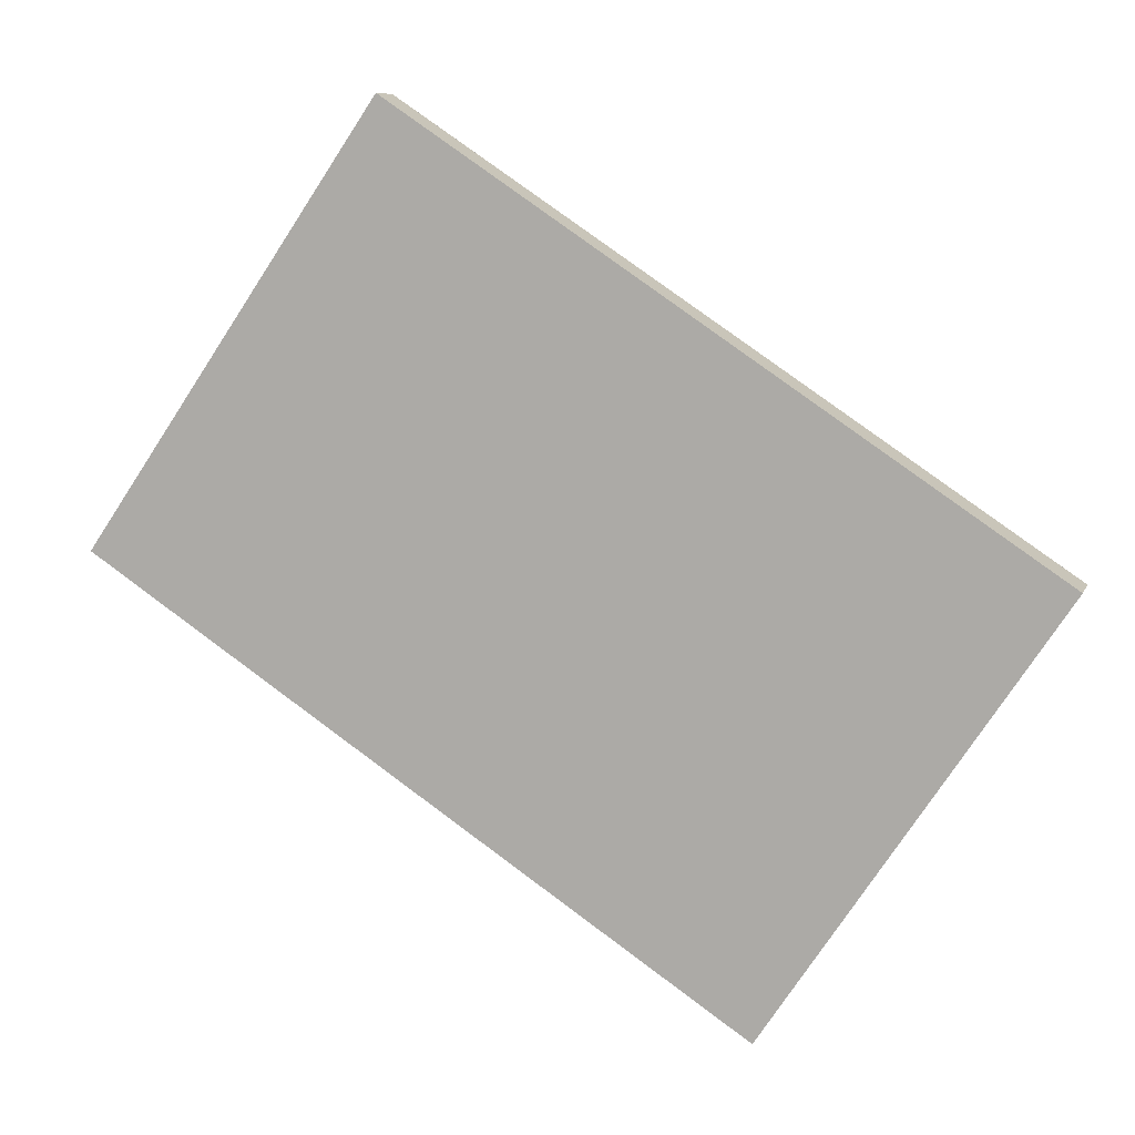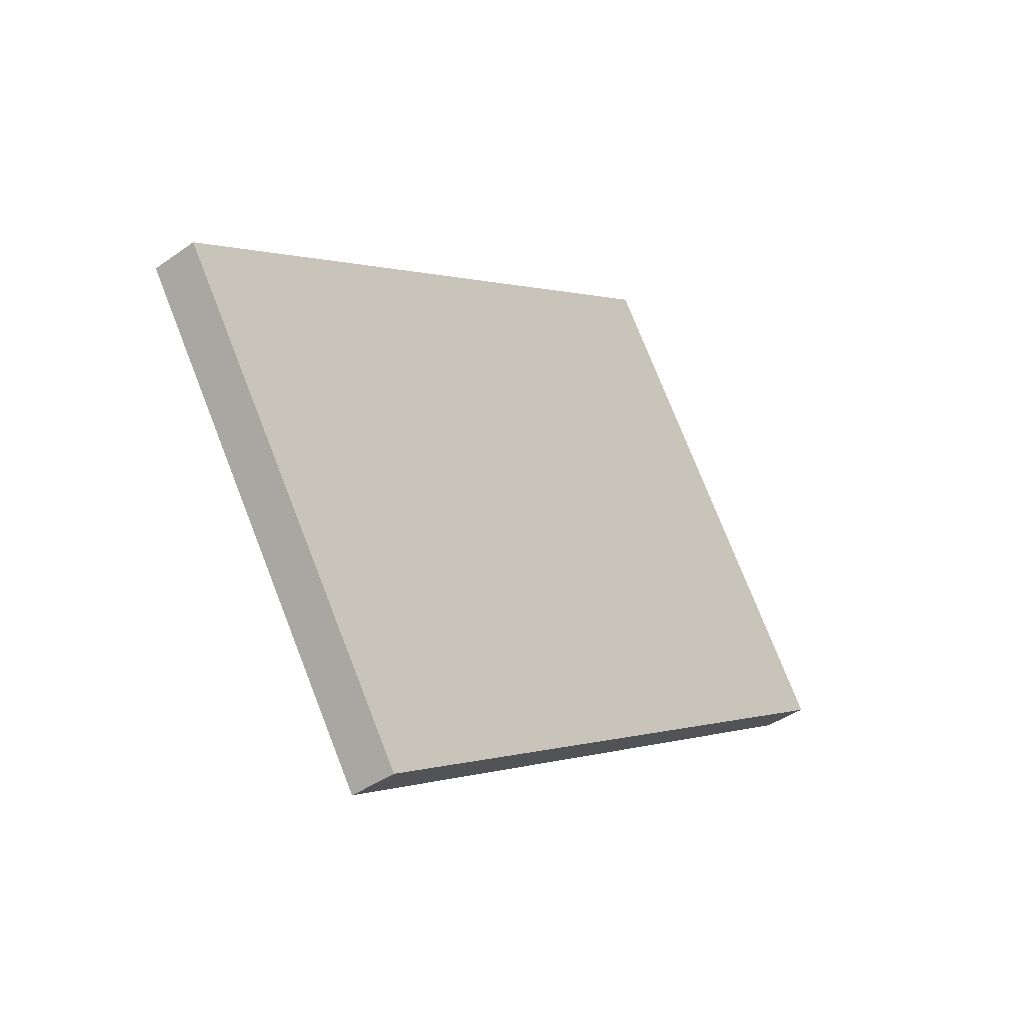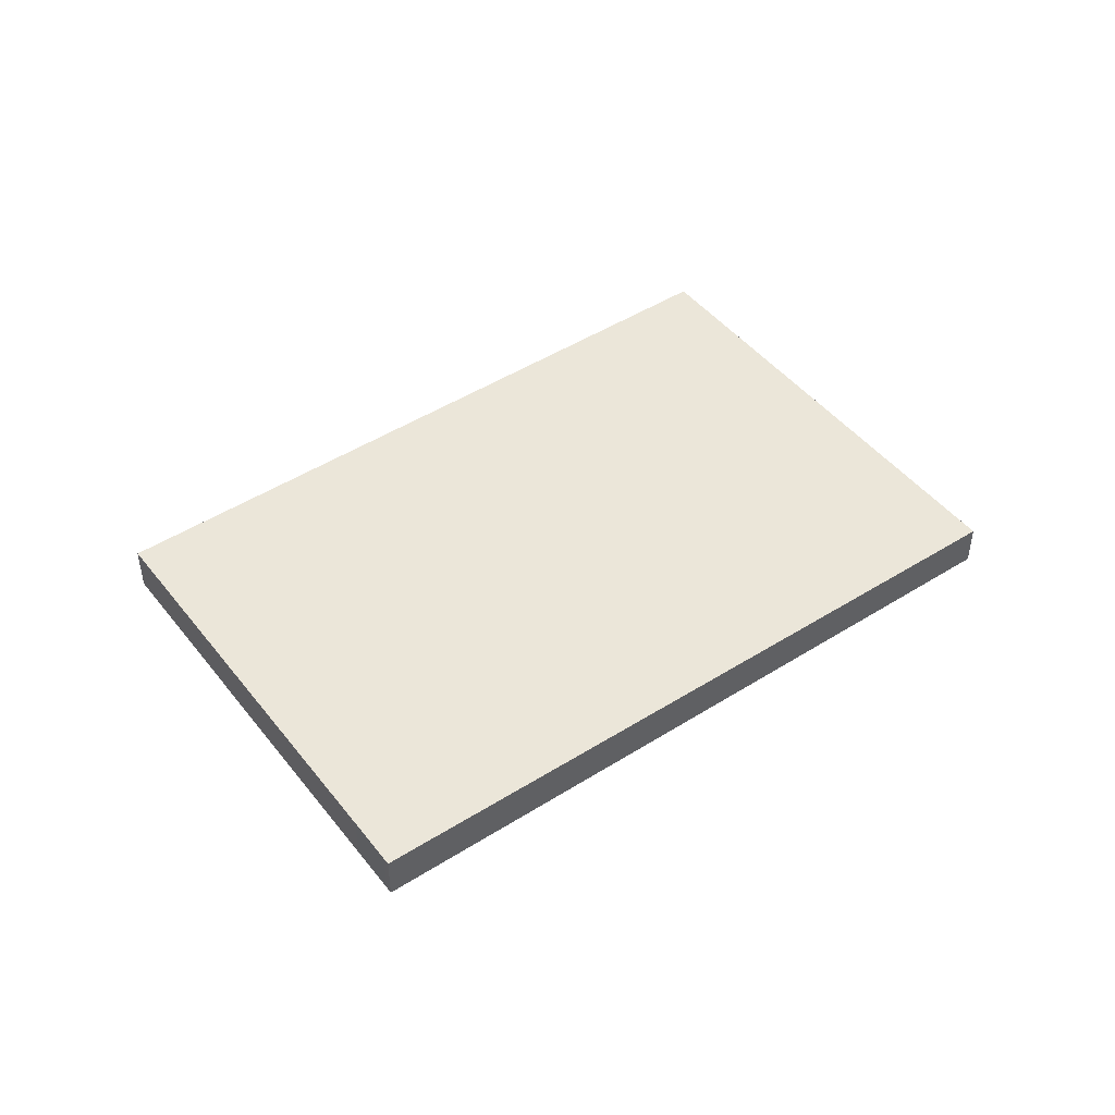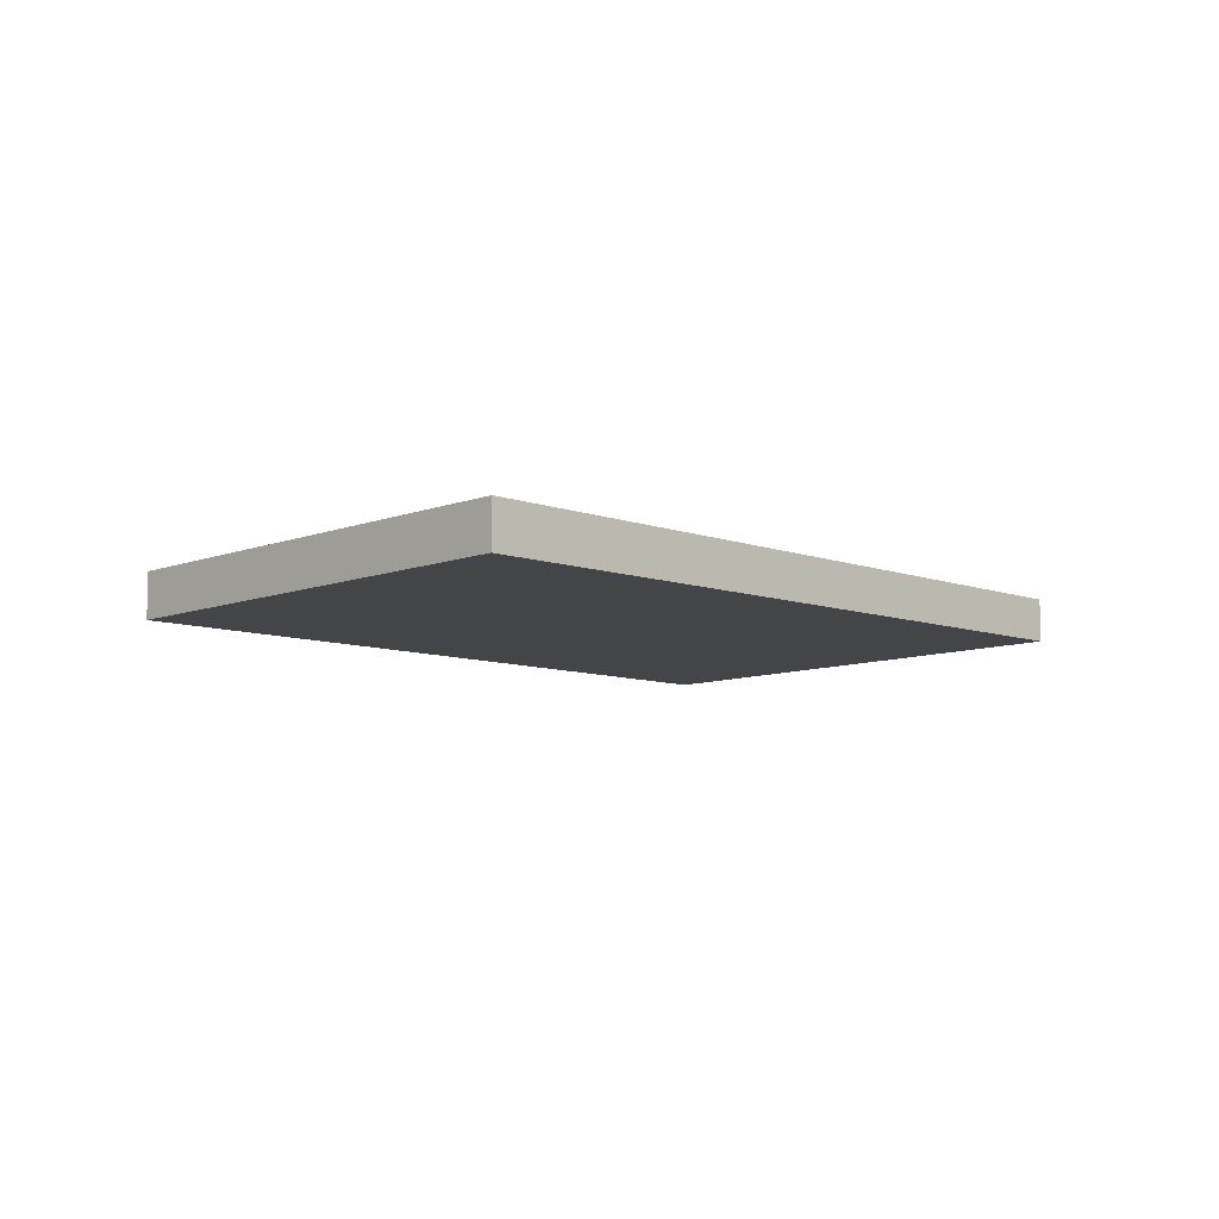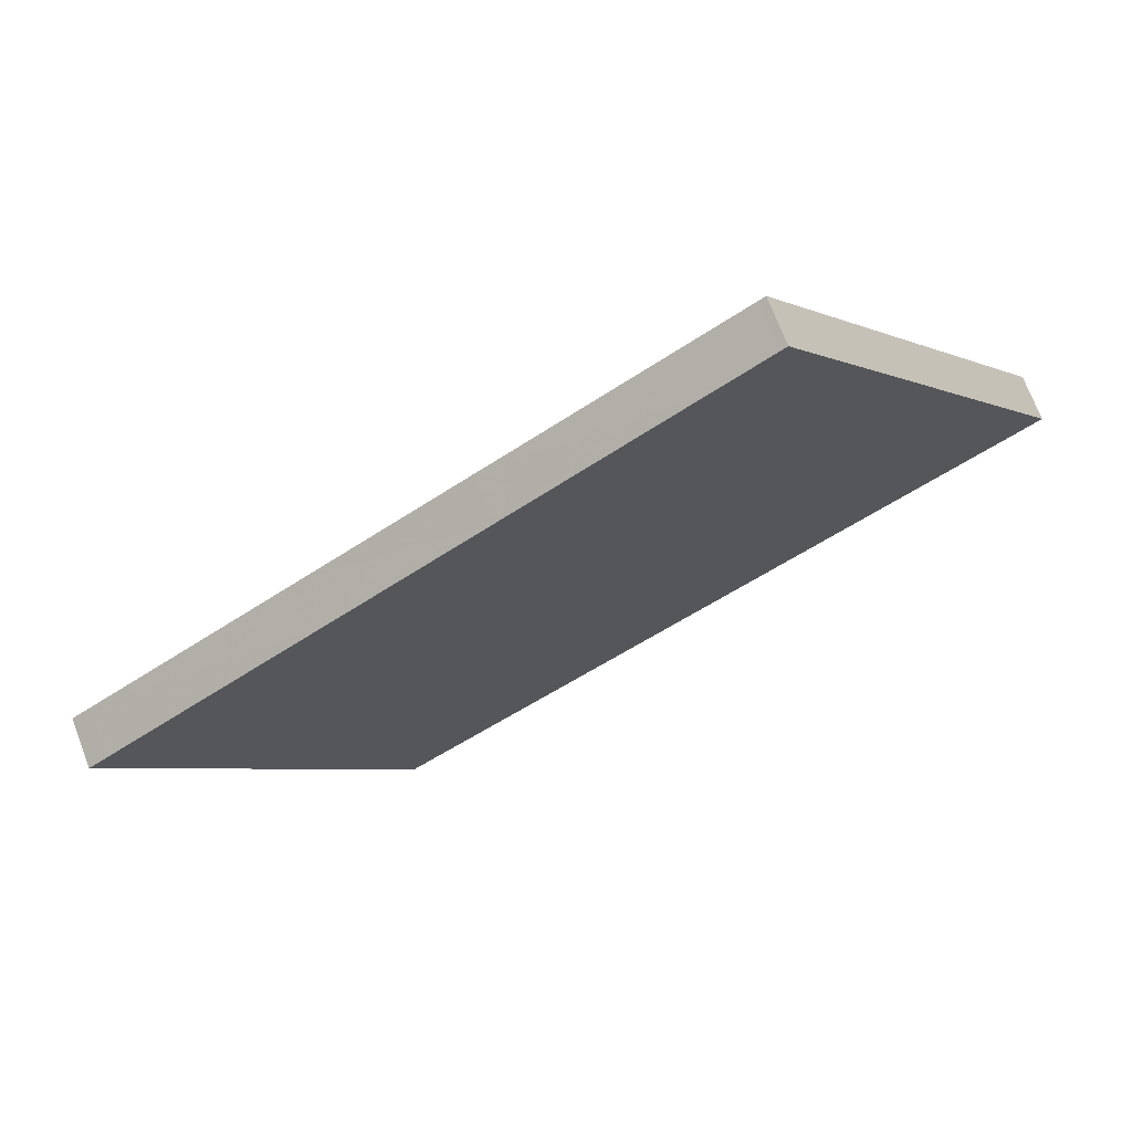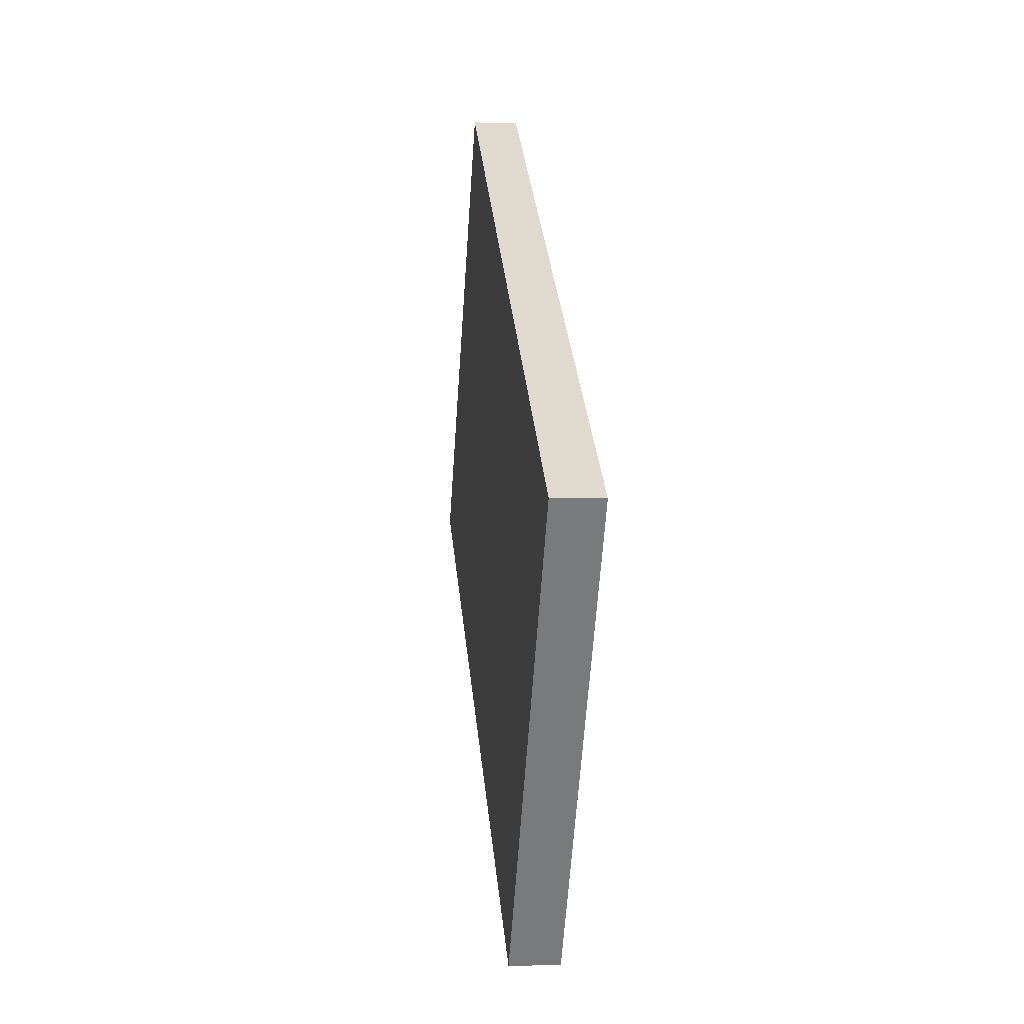
<metadata>
{"format":"obj","ext":"obj","renderer":"f3d","projection":"perspective","resolution":1024,"background":"white","views":[{"elev":8.5,"azim":-164.3,"up":"+Y"},{"elev":-41.0,"azim":-49.2,"up":"+Y"},{"elev":46.8,"azim":-2.1,"up":"+Z"},{"elev":-9.1,"azim":-10.7,"up":"+Z"},{"elev":72.1,"azim":-21.0,"up":"+Y"},{"elev":-1.4,"azim":-96.7,"up":"+Y"}]}
</metadata>
<code>
v -1842 -282.3 -0.1737
v -1841 -284 -0.1739
v -1844 -285.7 -0.1905
v -1845 -284 -0.1901
v -1845 -284.3 -0.1902
v -1842 -282.7 -0.1738
v -1843 -282.5 -0.1752
v -1842 -282.9 -0.1753
v -1842 -284.2 -0.1756
v -1842 -283.2 -0.1754
v -1842 -283.1 -0.1738
v -1844 -284.7 -0.1903
v -1844 -283.7 -0.1842
v -1843 -284.1 -0.1842
v -1843 -285.1 -0.1845
v -1843 -283.7 -0.1802
v -1843 -283.3 -0.1801
v -1842 -284.6 -0.1803
v -1842 -284.4 -0.1803
v -1843 -284.9 -0.1844
v -1842 -284 -0.1756
v -1844 -283.4 -0.1841
v -1843 -283 -0.18
v -1844 -285.5 -0.1905
v -1841 -283.8 -0.1739
v -1842 -282.4 -0.1739
v -1842 -282.7 -0.1739
v -1842 -283.1 -0.174
v -1841 -283.8 -0.1742
v -1841 -284 -0.1742
v -1844 -284.7 -0.1898
v -1844 -285.4 -0.1899
v -1845 -283.9 -0.1896
v -1845 -284.3 -0.1897
v -1844 -285.6 -0.19
v -1844 -285.4 -0.1898
v -1844 -284.6 -0.1897
v -1845 -284.3 -0.1896
v -1845 -283.9 -0.1896
v -1844 -285.6 -0.1898
v -1844 -285.6 -0.19
v -1844 -285.6 -0.1898
v -1843 -285 -0.1845
v -1842 -284.6 -0.1803
v -1842 -284.1 -0.1756
v -1844 -285.6 -0.1905
v -1841 -284 -0.1742
v -1841 -284 -0.1739
v -1842 -282.7 -0.1738
v -1842 -282.3 -0.1737
v -1842 -282.3 0
v -1842 -282.7 0
v -1841 -284 -0.1742
v -1841 -284 -0.1739
v -1841 -284 0
v -1841 -284 0
v -1844 -285.6 -0.1905
v -1844 -285.7 -0.1905
v -1844 -285.7 2.776e-17
v -1844 -285.6 0
v -1845 -283.9 -0.1896
v -1845 -284 -0.1901
v -1845 -284 0
v -1845 -283.9 -2.776e-17
v -1845 -284 -0.1901
v -1845 -284.3 -0.1902
v -1845 -284.3 2.776e-17
v -1845 -284 0
v -1842 -283.1 -0.1738
v -1842 -282.7 -0.1738
v -1842 -282.7 0
v -1842 -283.1 0
v -1842 -282.4 -0.1739
v -1843 -282.5 -0.1752
v -1843 -282.5 0
v -1842 -282.4 -2.776e-17
v -1842 -284.6 -0.1803
v -1842 -284.2 -0.1756
v -1842 -284.2 0
v -1842 -284.6 -2.776e-17
v -1841 -283.8 -0.1739
v -1842 -283.1 -0.1738
v -1842 -283.1 0
v -1841 -283.8 0
v -1845 -284.3 -0.1902
v -1844 -284.7 -0.1903
v -1844 -284.7 0
v -1845 -284.3 2.776e-17
v -1844 -285.6 -0.1898
v -1843 -285.1 -0.1845
v -1843 -285.1 0
v -1844 -285.6 2.776e-17
v -1843 -285.1 -0.1845
v -1842 -284.6 -0.1803
v -1842 -284.6 -2.776e-17
v -1843 -285.1 0
v -1843 -283 -0.18
v -1844 -283.4 -0.1841
v -1844 -283.4 0
v -1843 -283 2.776e-17
v -1843 -282.5 -0.1752
v -1843 -283 -0.18
v -1843 -283 2.776e-17
v -1843 -282.5 0
v -1844 -284.7 -0.1903
v -1844 -285.5 -0.1905
v -1844 -285.5 -2.776e-17
v -1844 -284.7 0
v -1841 -284 -0.1739
v -1841 -283.8 -0.1739
v -1841 -283.8 0
v -1841 -284 -2.776e-17
v -1842 -282.3 -0.1737
v -1842 -282.4 -0.1739
v -1842 -282.4 -2.776e-17
v -1842 -282.3 0
v -1842 -284.2 -0.1756
v -1841 -284 -0.1742
v -1841 -284 0
v -1842 -284.2 0
v -1845 -283.9 -0.1896
v -1845 -283.9 -0.1896
v -1845 -283.9 -2.776e-17
v -1845 -283.9 0
v -1844 -285.7 -0.1905
v -1844 -285.6 -0.19
v -1844 -285.6 0
v -1844 -285.7 2.776e-17
v -1844 -283.4 -0.1841
v -1845 -283.9 -0.1896
v -1845 -283.9 0
v -1844 -283.4 0
v -1844 -285.6 -0.19
v -1844 -285.6 -0.1898
v -1844 -285.6 2.776e-17
v -1844 -285.6 0
v -1844 -285.5 -0.1905
v -1844 -285.6 -0.1905
v -1844 -285.6 0
v -1844 -285.5 -2.776e-17
v -1841 -284 -0.1739
v -1841 -284 -0.1739
v -1841 -284 -2.776e-17
v -1841 -284 0
v -1842 -282.3 0
v -1841 -284 0
v -1844 -285.7 0
v -1845 -284 0
f 32 24 12 31
f 34 5 4 33
f 27 8 7 26
f 29 21 10 28
f 28 10 8 27
f 31 12 5 34
f 17 8 10 16
f 19 16 10 21
f 16 14 13 17
f 20 14 16 19
f 44 18 15 43
f 45 9 18 44
f 23 7 8 17
f 17 13 22 23
f 41 35 3 46
f 47 30 9 45
f 26 1 6 27
f 28 11 25 29
f 27 6 11 28
f 48 2 30 47
f 37 14 20 36
f 39 22 13 38
f 38 13 14 37
f 43 15 40 42
f 36 32 31 37
f 38 34 33 39
f 37 31 34 38
f 42 40 35 41
f 41 32 36 42
f 43 20 19 44
f 44 19 21 45
f 46 24 32 41
f 45 21 29 47
f 47 29 25 48
f 42 36 20 43
f 50 51 52 49
f 54 55 56 53
f 58 59 60 57
f 62 63 64 61
f 66 67 68 65
f 70 71 72 69
f 74 75 76 73
f 78 79 80 77
f 82 83 84 81
f 86 87 88 85
f 90 91 92 89
f 94 95 96 93
f 98 99 100 97
f 102 103 104 101
f 106 107 108 105
f 110 111 112 109
f 114 115 116 113
f 118 119 120 117
f 122 123 124 121
f 126 127 128 125
f 130 131 132 129
f 134 135 136 133
f 138 139 140 137
f 142 143 144 141
f 146 147 148 145

</code>
